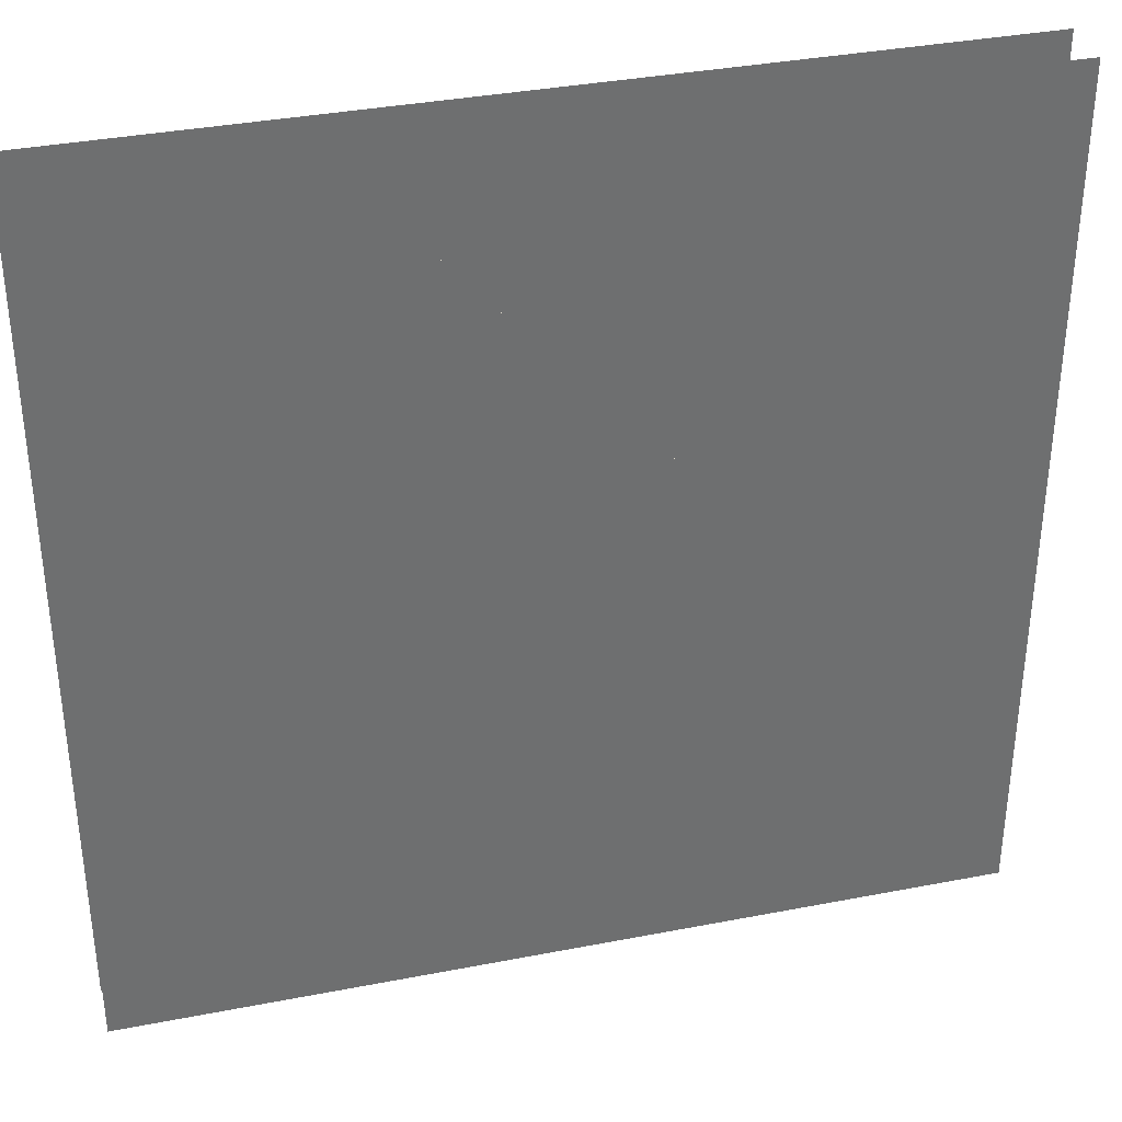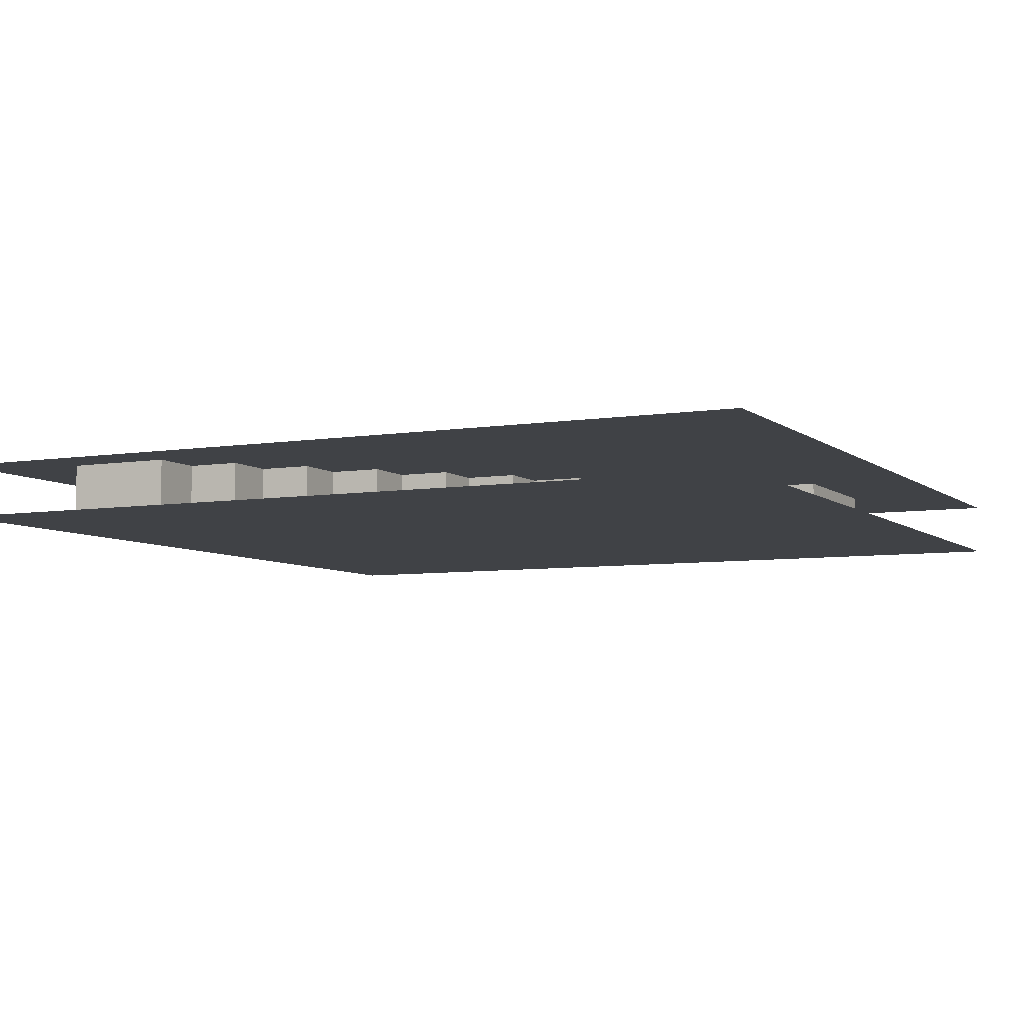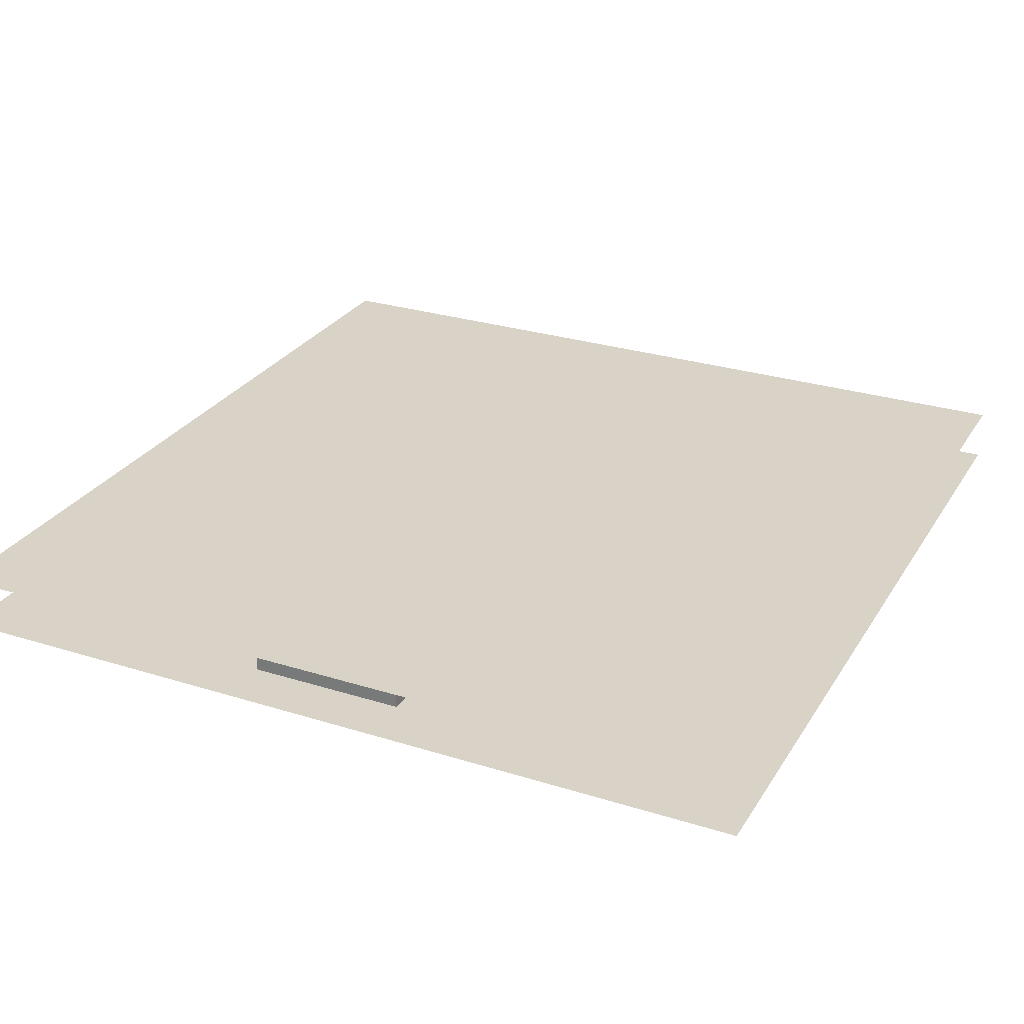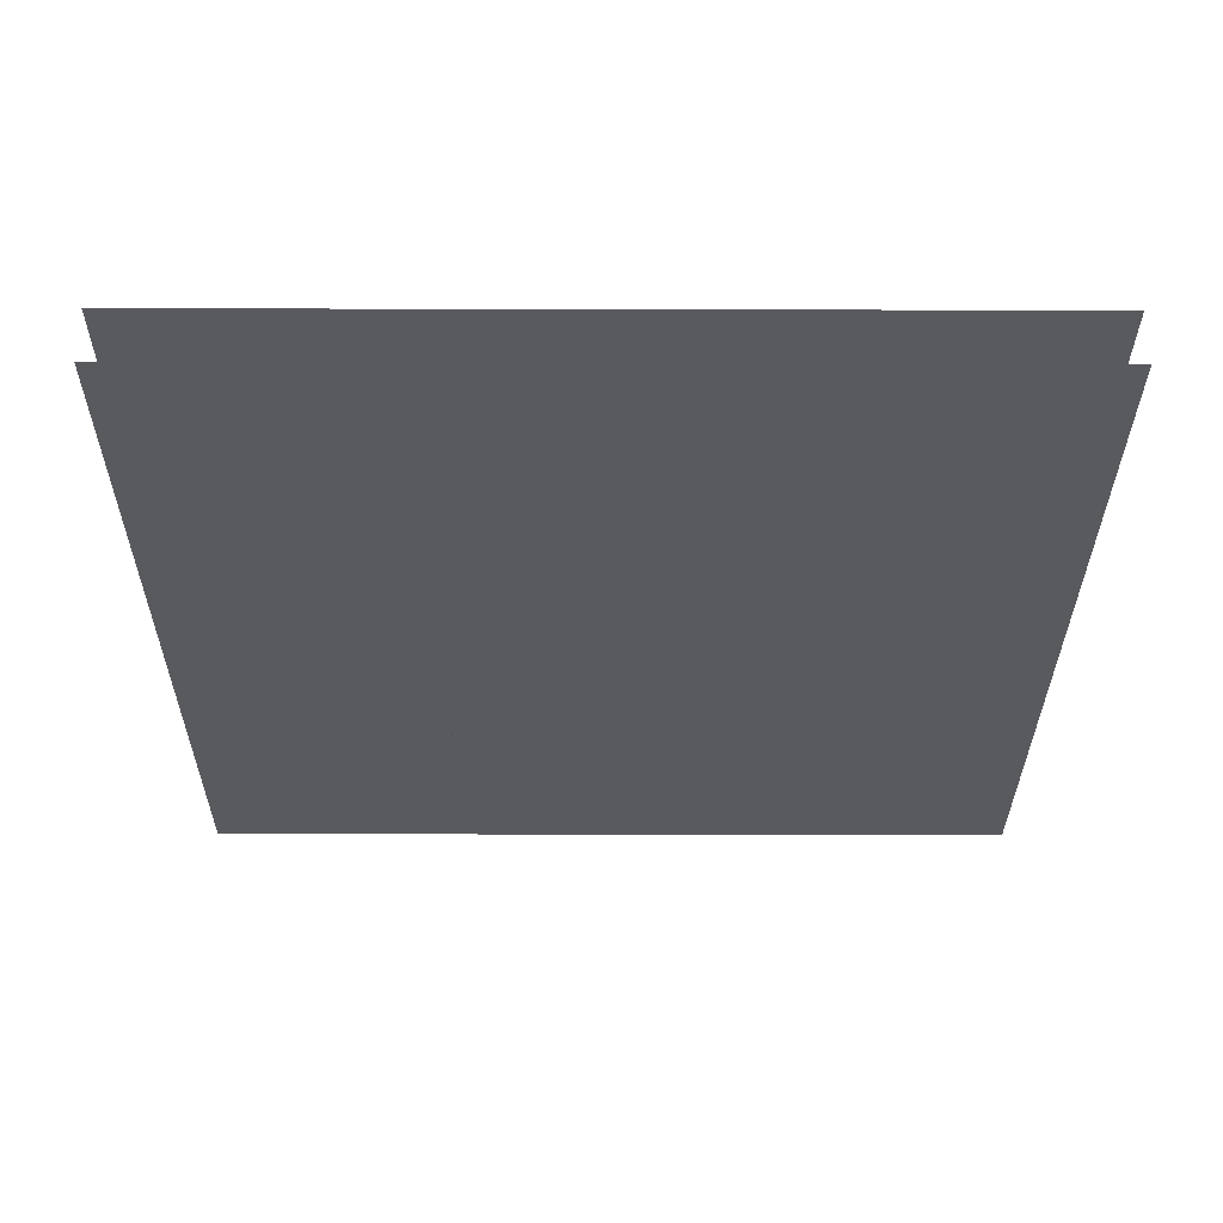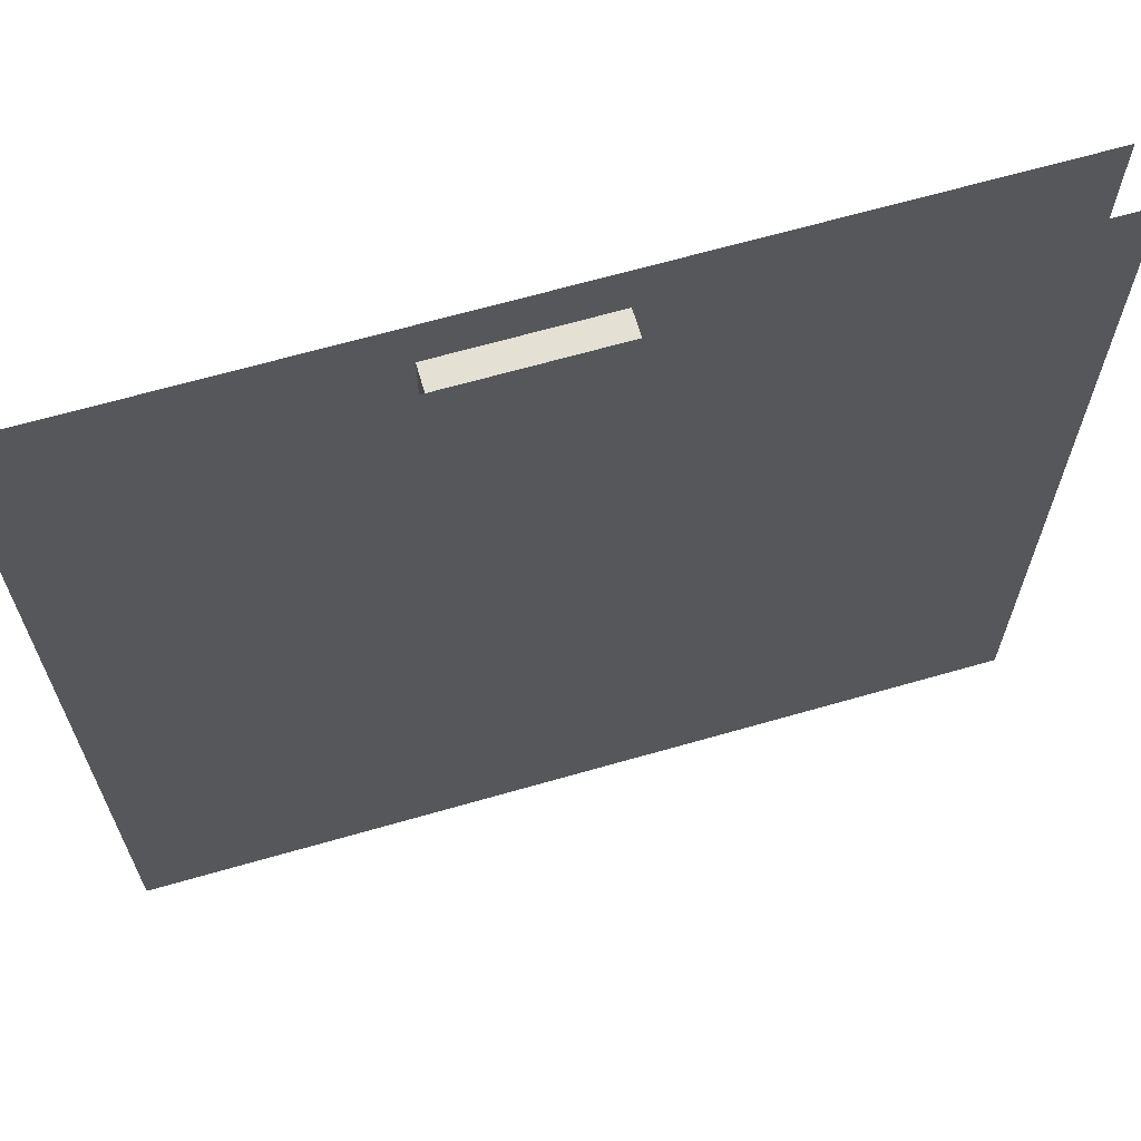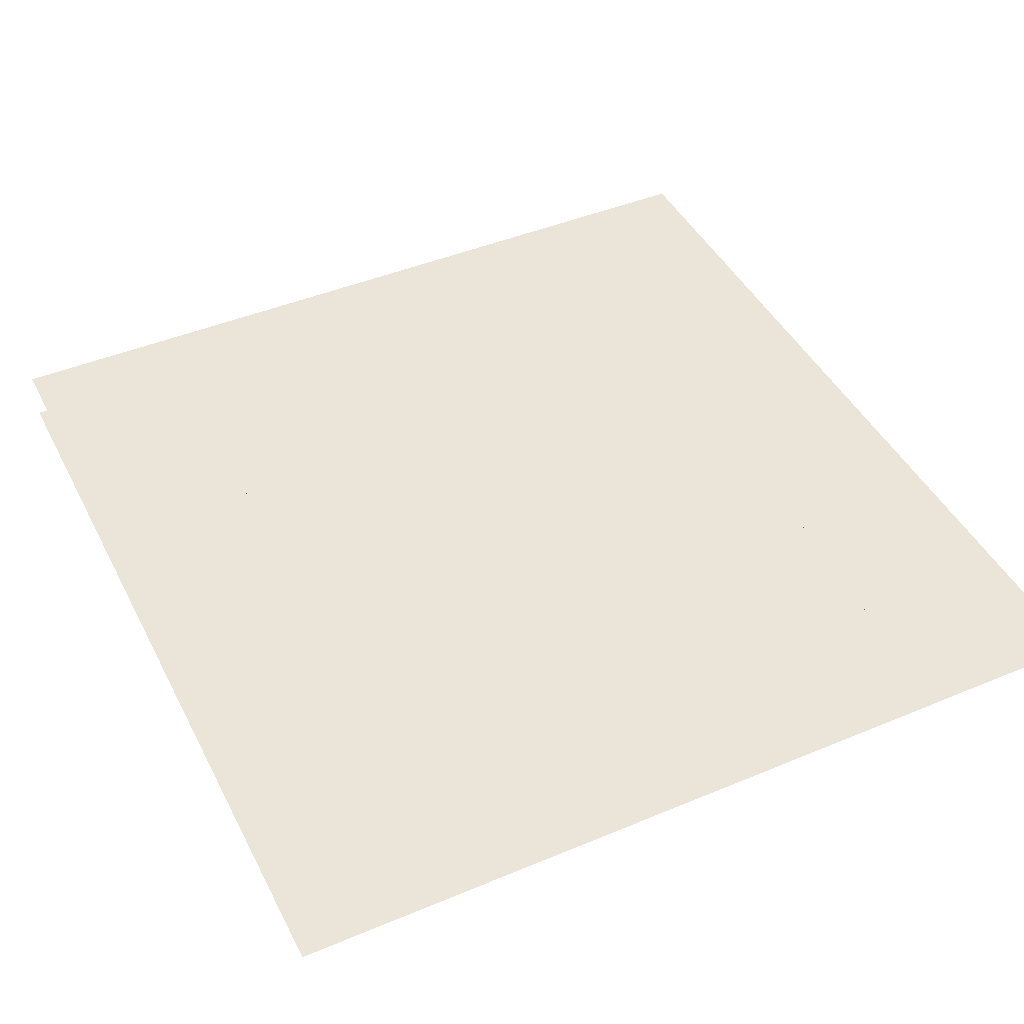
<metadata>
{"format":"obj","ext":"obj","renderer":"f3d","projection":"perspective","resolution":1024,"background":"white","views":[{"elev":35.9,"azim":-14.3,"up":"+Y"},{"elev":-6.3,"azim":26.0,"up":"+Z"},{"elev":27.8,"azim":-154.4,"up":"+Z"},{"elev":-31.0,"azim":89.8,"up":"+Z"},{"elev":66.1,"azim":163.9,"up":"+Y"},{"elev":44.6,"azim":64.1,"up":"+Z"}]}
</metadata>
<code>
v 1 1 0.4688
v 1 0 0.4688
v 0 0 0.4688
v 0 1 0.4688
v 0 1 0.5312
v 0 0 0.5312
v 1 0 0.5312
v 1 1 0.5312
v 0.4375 0.9375 0.4688
v 0.4375 0.9375 0.5312
v 0.625 0.9375 0.5312
v 0.625 0.9375 0.4688
v 0.4375 0.4375 0.4688
v 0.4375 0.4375 0.5312
v 0.625 0.4375 0.5312
v 0.625 0.4375 0.4688
v 0.375 0.875 0.4688
v 0.375 0.875 0.5312
v 0.6875 0.875 0.5312
v 0.6875 0.875 0.4688
v 0.375 0.8125 0.5312
v 0.375 0.8125 0.4688
v 0.4375 0.8125 0.4688
v 0.4375 0.8125 0.5312
v 0.375 0.375 0.4688
v 0.375 0.375 0.5312
v 0.6875 0.5 0.5312
v 0.6875 0.5 0.4688
v 0.4375 0.75 0.5312
v 0.4375 0.75 0.4688
v 0.5625 0.75 0.4688
v 0.5625 0.75 0.5312
v 0.6875 0.8125 0.4688
v 0.6875 0.8125 0.5312
v 0.875 0.8125 0.5312
v 0.875 0.8125 0.4688
v 0.875 0.625 0.5312
v 0.875 0.625 0.4688
v 0.5625 0.6875 0.5312
v 0.5625 0.6875 0.4688
v 0.625 0.6875 0.4688
v 0.625 0.6875 0.5312
v 0.5625 0.5625 0.4688
v 0.5625 0.5625 0.5312
v 0.625 0.625 0.4688
v 0.625 0.625 0.5312
v 0.8125 0.625 0.5312
v 0.8125 0.625 0.4688
v 0.5625 0.625 0.4688
v 0.5625 0.625 0.5312
v 0.6875 0.5625 0.5312
v 0.6875 0.5625 0.4688
v 0.8125 0.5625 0.4688
v 0.8125 0.5625 0.5312
v 0.5 0.5625 0.4688
v 0.5 0.5625 0.5312
v 0.5 0.5 0.4688
v 0.5 0.5 0.5312
v 0.625 0.5 0.5312
v 0.625 0.5 0.4688
v 0.4375 0.5 0.4688
v 0.4375 0.5 0.5312
v 0.5625 0.4375 0.5312
v 0.5625 0.4375 0.4688
v 0.375 0.4375 0.4688
v 0.375 0.4375 0.5312
v 0.5 0.375 0.5312
v 0.5 0.375 0.4688
v 0.5625 0.375 0.4688
v 0.5625 0.375 0.5312
v 0.3125 0.375 0.4688
v 0.3125 0.375 0.5312
v 0.3125 0.3125 0.4688
v 0.3125 0.3125 0.5312
v 0.4375 0.3125 0.5312
v 0.4375 0.3125 0.4688
v 0.5 0.3125 0.4688
v 0.5 0.3125 0.5312
v 0.25 0.3125 0.4688
v 0.25 0.3125 0.5312
v 0.25 0.25 0.4688
v 0.25 0.25 0.5312
v 0.375 0.25 0.5312
v 0.375 0.25 0.4688
v 0.4375 0.25 0.4688
v 0.4375 0.25 0.5312
v 0.1875 0.25 0.4688
v 0.1875 0.25 0.5312
v 0.1875 0.1875 0.4688
v 0.1875 0.1875 0.5312
v 0.3125 0.1875 0.5312
v 0.3125 0.1875 0.4688
v 0.375 0.1875 0.4688
v 0.375 0.1875 0.5312
v 0.125 0.1875 0.4688
v 0.125 0.1875 0.5312
v 0.125 0.0625 0.4688
v 0.125 0.0625 0.5312
v 0.25 0.125 0.5312
v 0.25 0.125 0.4688
v 0.3125 0.125 0.4688
v 0.3125 0.125 0.5312
v 0.25 0.0625 0.4688
v 0.25 0.0625 0.5312
f 1 2 3 4
f 5 6 7 8
f 9 10 11 12
f 9 13 14 10
f 11 15 16 12
f 17 18 19 20
f 21 22 23 24
f 17 25 26 18
f 19 27 28 20
f 29 30 31 32
f 33 34 35 36
f 35 37 38 36
f 39 40 41 42
f 31 43 44 32
f 41 45 46 42
f 47 48 38 37
f 49 50 46 45
f 51 52 53 54
f 47 54 53 48
f 55 56 44 43
f 55 57 58 56
f 59 60 28 27
f 61 62 58 57
f 63 64 16 15
f 65 66 14 13
f 67 68 69 70
f 63 70 69 64
f 71 72 26 25
f 71 73 74 72
f 75 76 77 78
f 67 78 77 68
f 79 80 74 73
f 79 81 82 80
f 83 84 85 86
f 75 86 85 76
f 87 88 82 81
f 87 89 90 88
f 91 92 93 94
f 83 94 93 84
f 95 96 90 89
f 95 97 98 96
f 99 100 101 102
f 91 102 101 92
f 98 97 103 104
f 99 104 103 100

</code>
